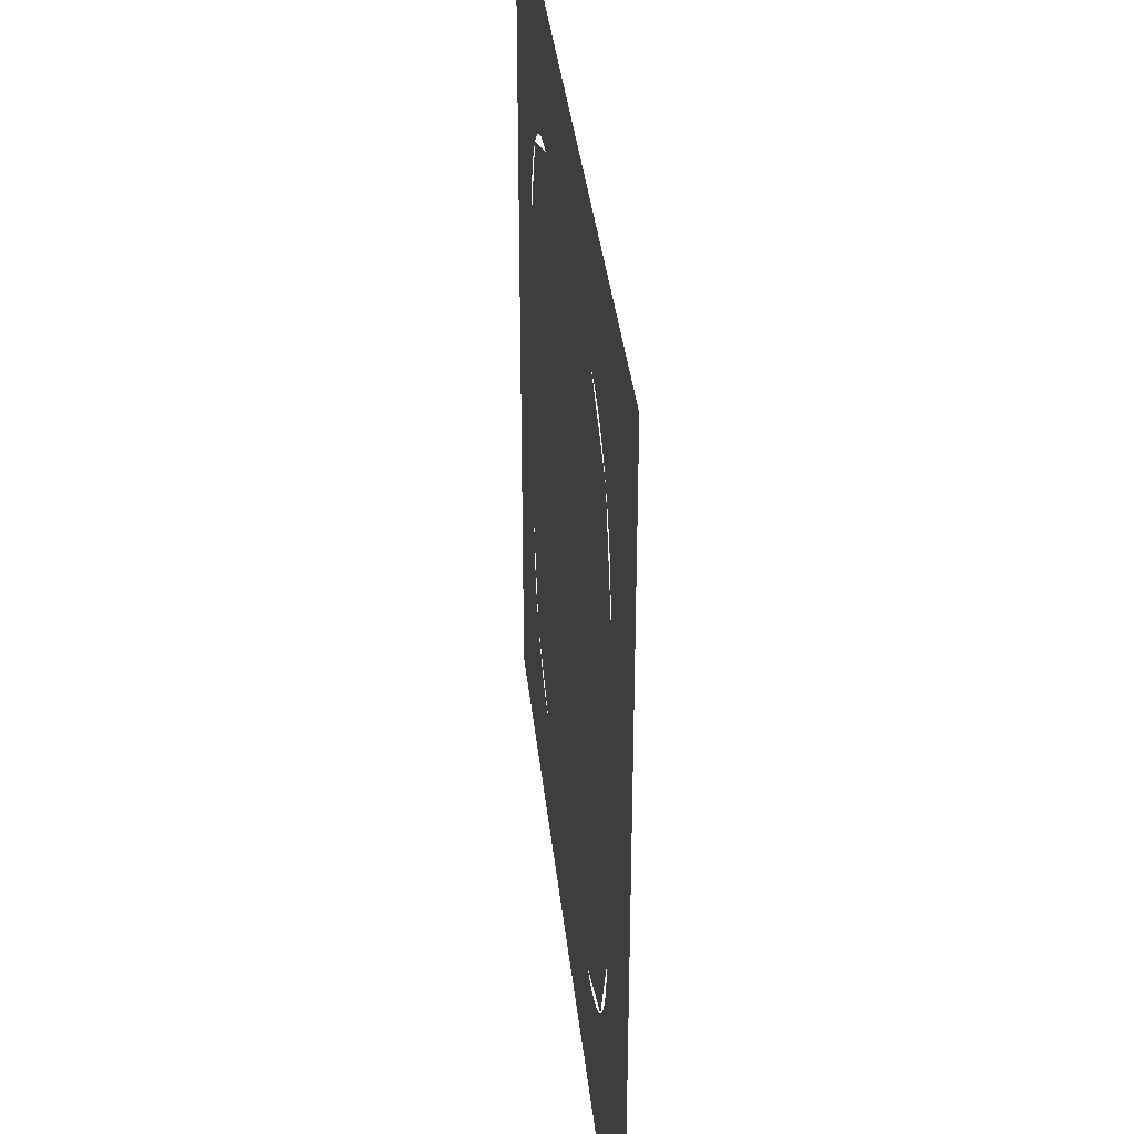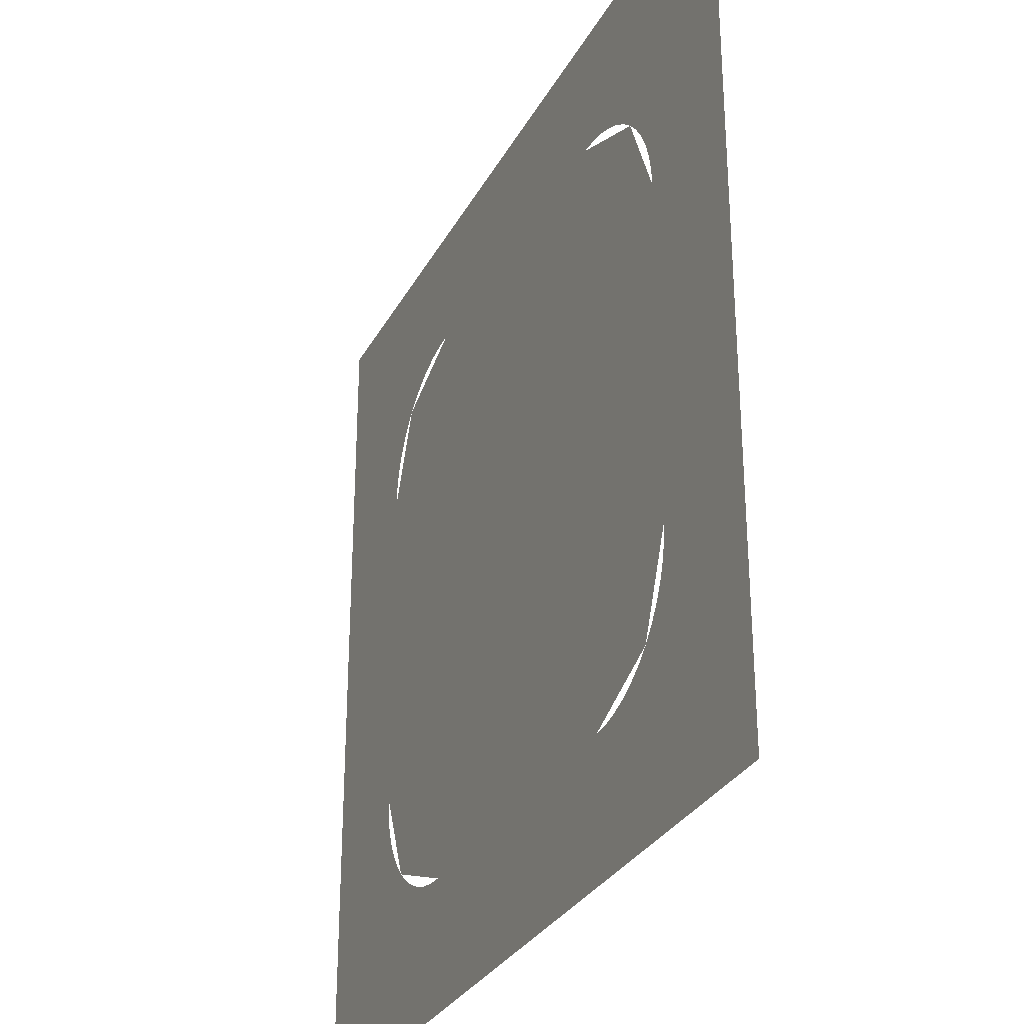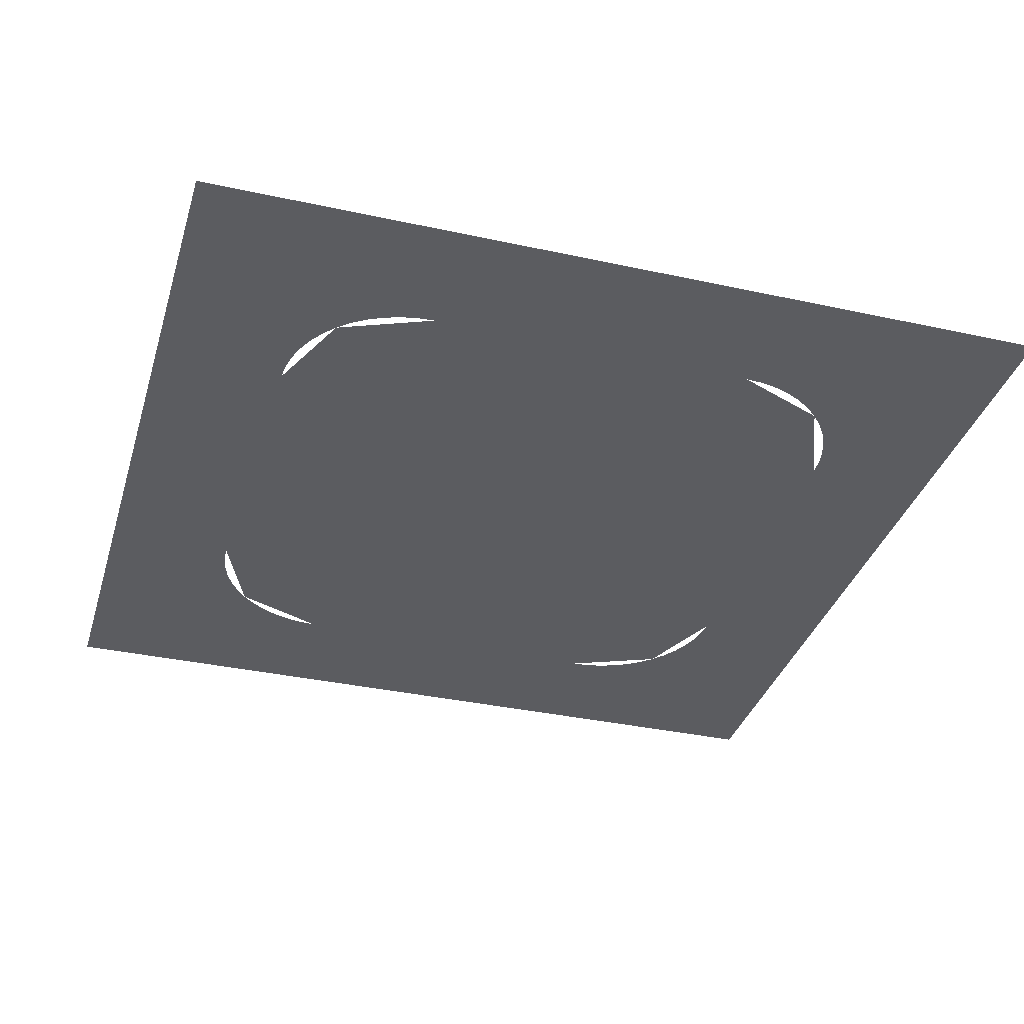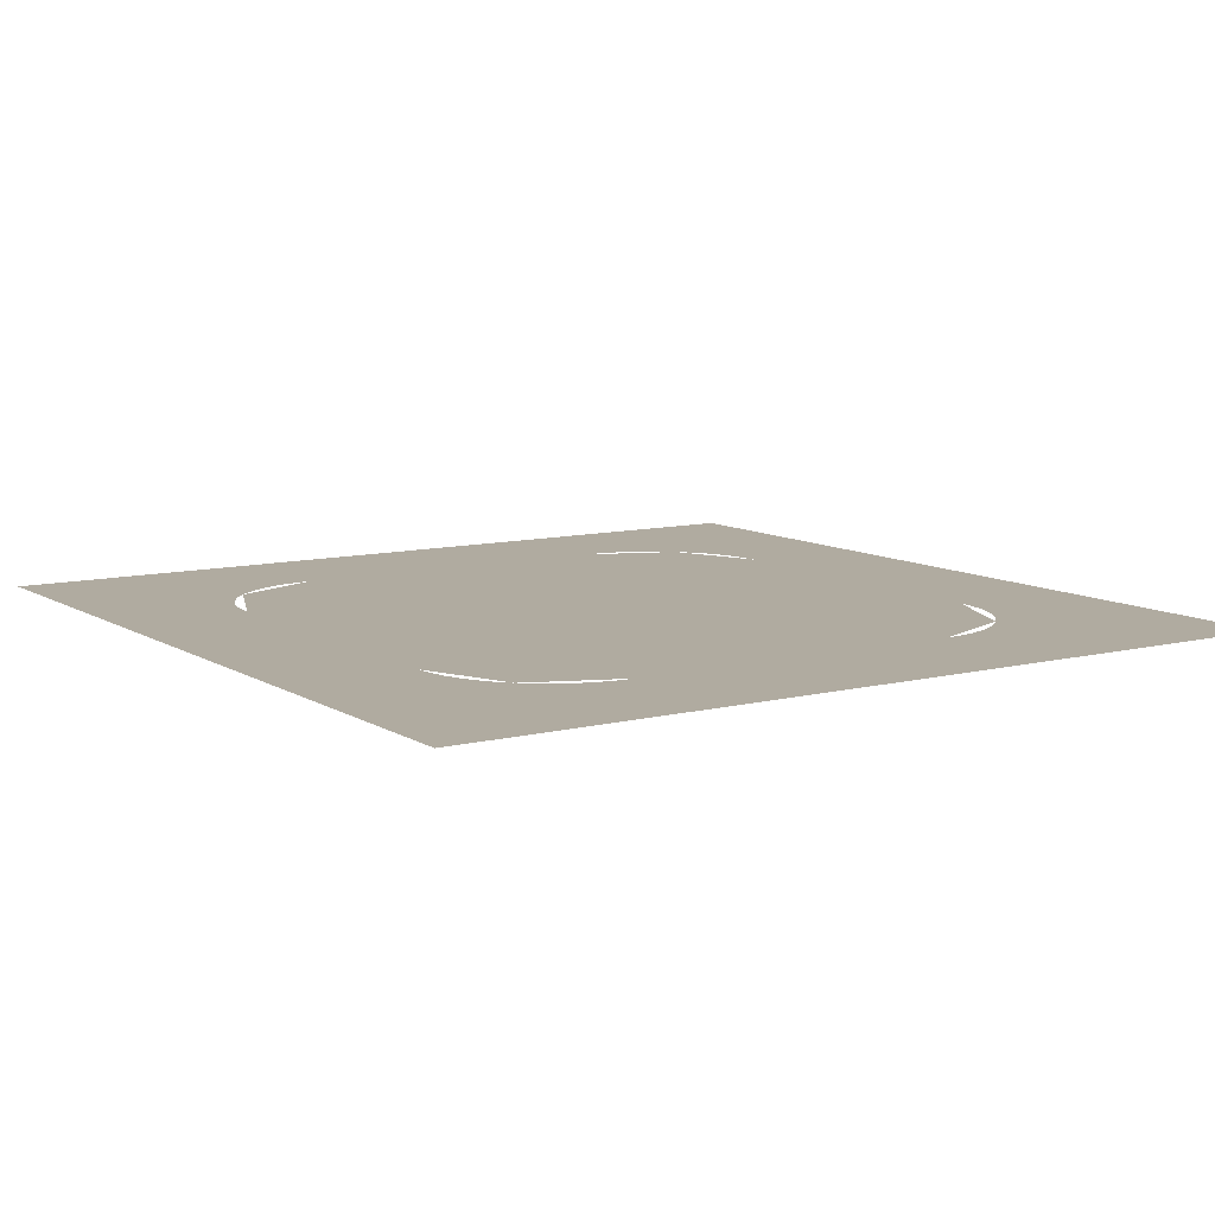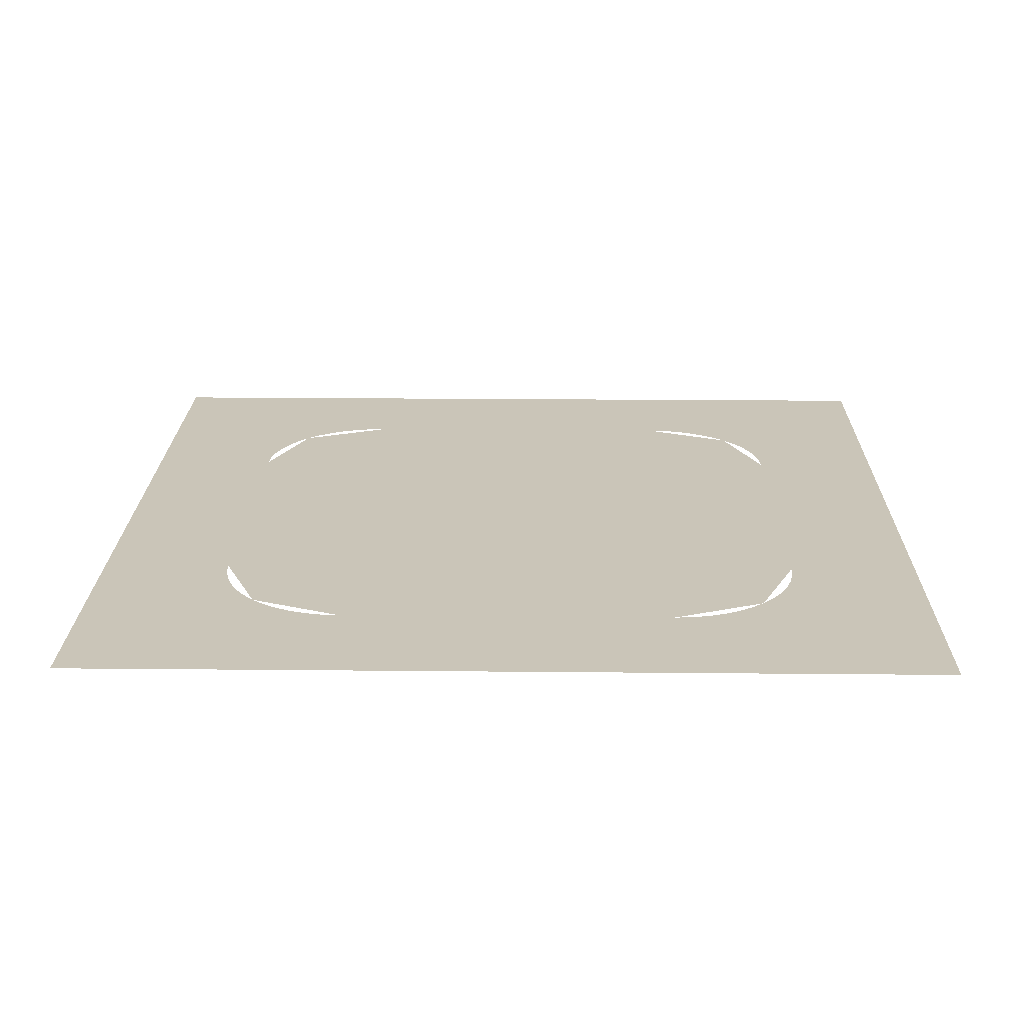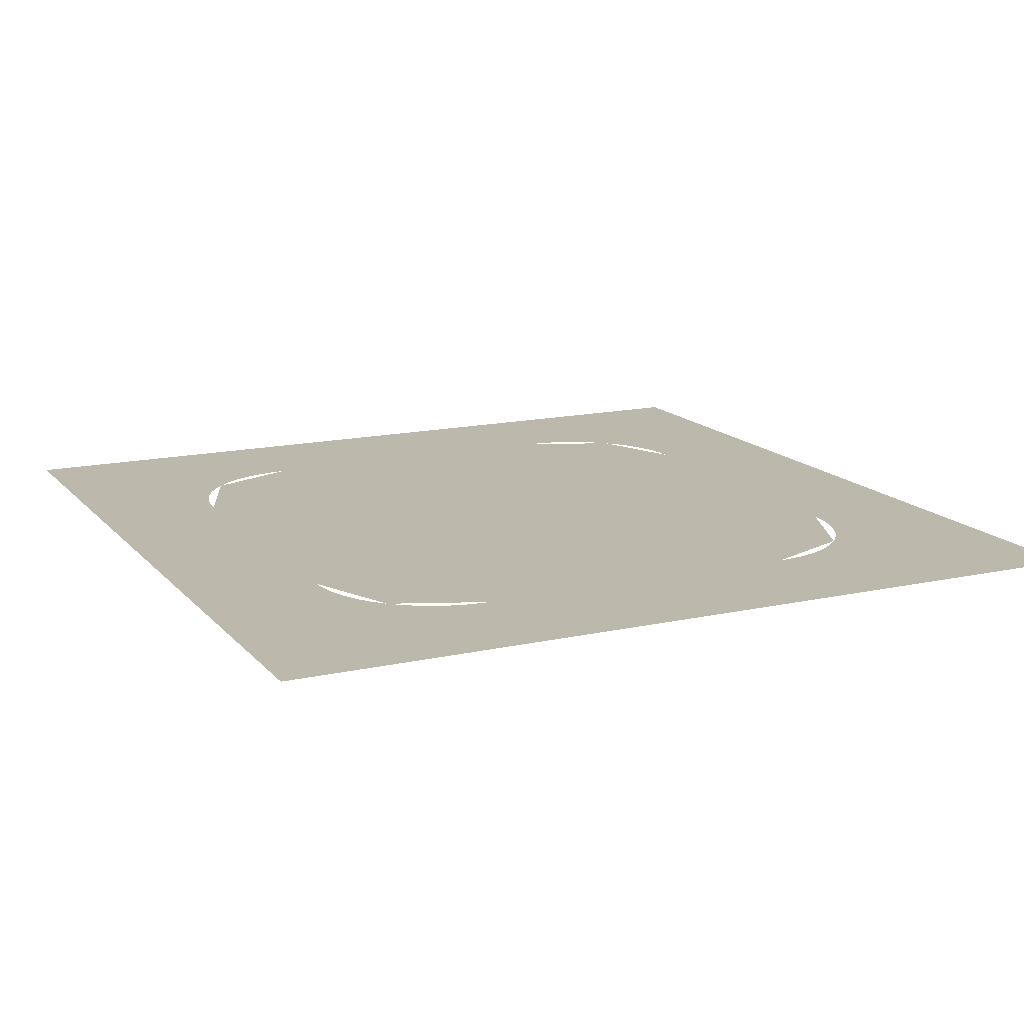
<metadata>
{"format":"obj","ext":"obj","renderer":"f3d","projection":"perspective","resolution":1024,"background":"white","views":[{"elev":36.1,"azim":84.0,"up":"+Y"},{"elev":-30.2,"azim":-113.9,"up":"+Y"},{"elev":-35.2,"azim":73.8,"up":"+Z"},{"elev":9.8,"azim":-33.2,"up":"+Z"},{"elev":20.5,"azim":1.0,"up":"+Z"},{"elev":14.9,"azim":-115.7,"up":"+Z"}]}
</metadata>
<code>
v 0.07185 -0.0281 0
v 0.07147 -0.03381 0
v 0.04979 -0.03095 0
v 0.04997 -0.0281 0
v 0.07147 -0.03381 0
v 0.07036 -0.03942 0
v 0.04923 -0.03376 0
v 0.04979 -0.03095 0
v 0.07036 -0.03942 0
v 0.06852 -0.04484 0
v 0.04831 -0.03647 0
v 0.04923 -0.03376 0
v 0.06852 -0.04484 0
v 0.06599 -0.04997 0
v 0.04704 -0.03904 0
v 0.04831 -0.03647 0
v 0.06599 -0.04997 0
v 0.06281 -0.05473 0
v 0.04546 -0.04142 0
v 0.04704 -0.03904 0
v 0.06281 -0.05473 0
v 0.05904 -0.05904 0
v 0.04357 -0.04357 0
v 0.04546 -0.04142 0
v 0.05904 -0.05904 0
v 0.05473 -0.06281 0
v 0.04142 -0.04546 0
v 0.04357 -0.04357 0
v 0.05473 -0.06281 0
v 0.04997 -0.06599 0
v 0.03904 -0.04704 0
v 0.04142 -0.04546 0
v 0.04997 -0.06599 0
v 0.04484 -0.06852 0
v 0.03647 -0.04831 0
v 0.03904 -0.04704 0
v 0.04484 -0.06852 0
v 0.03942 -0.07036 0
v 0.03376 -0.04923 0
v 0.03647 -0.04831 0
v 0.03942 -0.07036 0
v 0.03381 -0.07147 0
v 0.03095 -0.04979 0
v 0.03376 -0.04923 0
v 0.03381 -0.07147 0
v 0.0281 -0.07185 0
v 0.0281 -0.04997 0
v 0.03095 -0.04979 0
v 0.07185 -0.07185 0
v 0.05904 -0.05904 0
v 0.07185 -0.0281 0
v 0.07185 -0.07185 0
v 0.0281 -0.07185 0
v 0.05904 -0.05904 0
v 0.04997 -0.0281 0
v 0.04357 -0.04357 0
v 0.0281 -0.04997 0
v 0.07185 0.0281 0
v 0.07147 0.03381 0
v 0.04979 0.03095 0
v 0.04997 0.0281 0
v 0.07147 0.03381 0
v 0.07036 0.03942 0
v 0.04923 0.03376 0
v 0.04979 0.03095 0
v 0.07036 0.03942 0
v 0.06852 0.04484 0
v 0.04831 0.03647 0
v 0.04923 0.03376 0
v 0.06852 0.04484 0
v 0.06599 0.04997 0
v 0.04704 0.03904 0
v 0.04831 0.03647 0
v 0.06599 0.04997 0
v 0.06281 0.05473 0
v 0.04546 0.04142 0
v 0.04704 0.03904 0
v 0.06281 0.05473 0
v 0.05904 0.05904 0
v 0.04357 0.04357 0
v 0.04546 0.04142 0
v 0.05904 0.05904 0
v 0.05473 0.06281 0
v 0.04142 0.04546 0
v 0.04357 0.04357 0
v 0.05473 0.06281 0
v 0.04997 0.06599 0
v 0.03904 0.04704 0
v 0.04142 0.04546 0
v 0.04997 0.06599 0
v 0.04484 0.06852 0
v 0.03647 0.04831 0
v 0.03904 0.04704 0
v 0.04484 0.06852 0
v 0.03942 0.07036 0
v 0.03376 0.04923 0
v 0.03647 0.04831 0
v 0.03942 0.07036 0
v 0.03381 0.07147 0
v 0.03095 0.04979 0
v 0.03376 0.04923 0
v 0.03381 0.07147 0
v 0.0281 0.07185 0
v 0.0281 0.04997 0
v 0.03095 0.04979 0
v 0.07185 0.07185 0
v 0.05904 0.05904 0
v 0.07185 0.0281 0
v 0.07185 0.07185 0
v 0.0281 0.07185 0
v 0.05904 0.05904 0
v 0.04997 0.0281 0
v 0.04357 0.04357 0
v 0.0281 0.04997 0
v -0.07185 0.0281 0
v -0.07147 0.03381 0
v -0.04979 0.03095 0
v -0.04997 0.0281 0
v -0.07147 0.03381 0
v -0.07036 0.03942 0
v -0.04923 0.03376 0
v -0.04979 0.03095 0
v -0.07036 0.03942 0
v -0.06852 0.04484 0
v -0.04831 0.03647 0
v -0.04923 0.03376 0
v -0.06852 0.04484 0
v -0.06599 0.04997 0
v -0.04704 0.03904 0
v -0.04831 0.03647 0
v -0.06599 0.04997 0
v -0.06281 0.05473 0
v -0.04546 0.04142 0
v -0.04704 0.03904 0
v -0.06281 0.05473 0
v -0.05904 0.05904 0
v -0.04357 0.04357 0
v -0.04546 0.04142 0
v -0.05904 0.05904 0
v -0.05473 0.06281 0
v -0.04142 0.04546 0
v -0.04357 0.04357 0
v -0.05473 0.06281 0
v -0.04997 0.06599 0
v -0.03904 0.04704 0
v -0.04142 0.04546 0
v -0.04997 0.06599 0
v -0.04484 0.06852 0
v -0.03647 0.04831 0
v -0.03904 0.04704 0
v -0.04484 0.06852 0
v -0.03942 0.07036 0
v -0.03376 0.04923 0
v -0.03647 0.04831 0
v -0.03942 0.07036 0
v -0.03381 0.07147 0
v -0.03095 0.04979 0
v -0.03376 0.04923 0
v -0.03381 0.07147 0
v -0.0281 0.07185 0
v -0.0281 0.04997 0
v -0.03095 0.04979 0
v -0.07185 0.07185 0
v -0.05904 0.05904 0
v -0.07185 0.0281 0
v -0.07185 0.07185 0
v -0.0281 0.07185 0
v -0.05904 0.05904 0
v -0.04997 0.0281 0
v -0.04357 0.04357 0
v -0.0281 0.04997 0
v -0.07185 -0.0281 0
v -0.07147 -0.03381 0
v -0.04979 -0.03095 0
v -0.04997 -0.0281 0
v -0.07147 -0.03381 0
v -0.07036 -0.03942 0
v -0.04923 -0.03376 0
v -0.04979 -0.03095 0
v -0.07036 -0.03942 0
v -0.06852 -0.04484 0
v -0.04831 -0.03647 0
v -0.04923 -0.03376 0
v -0.06852 -0.04484 0
v -0.06599 -0.04997 0
v -0.04704 -0.03904 0
v -0.04831 -0.03647 0
v -0.06599 -0.04997 0
v -0.06281 -0.05473 0
v -0.04546 -0.04142 0
v -0.04704 -0.03904 0
v -0.06281 -0.05473 0
v -0.05904 -0.05904 0
v -0.04357 -0.04357 0
v -0.04546 -0.04142 0
v -0.05904 -0.05904 0
v -0.05473 -0.06281 0
v -0.04142 -0.04546 0
v -0.04357 -0.04357 0
v -0.05473 -0.06281 0
v -0.04997 -0.06599 0
v -0.03904 -0.04704 0
v -0.04142 -0.04546 0
v -0.04997 -0.06599 0
v -0.04484 -0.06852 0
v -0.03647 -0.04831 0
v -0.03904 -0.04704 0
v -0.04484 -0.06852 0
v -0.03942 -0.07036 0
v -0.03376 -0.04923 0
v -0.03647 -0.04831 0
v -0.03942 -0.07036 0
v -0.03381 -0.07147 0
v -0.03095 -0.04979 0
v -0.03376 -0.04923 0
v -0.03381 -0.07147 0
v -0.0281 -0.07185 0
v -0.0281 -0.04997 0
v -0.03095 -0.04979 0
v -0.07185 -0.07185 0
v -0.05904 -0.05904 0
v -0.07185 -0.0281 0
v -0.07185 -0.07185 0
v -0.0281 -0.07185 0
v -0.05904 -0.05904 0
v -0.04997 -0.0281 0
v -0.04357 -0.04357 0
v -0.0281 -0.04997 0
v -0.04997 -0.0281 0
v -0.04997 0.0281 0
v 0.04997 0.0281 0
v 0.04997 -0.0281 0
v -0.04997 -0.0281 0
v 0.04997 -0.0281 0
v 0.0281 -0.04997 0
v -0.0281 -0.04997 0
v -0.0281 -0.04997 0
v 0.0281 -0.04997 0
v 0.0281 -0.07185 0
v -0.0281 -0.07185 0
v -0.04997 0.0281 0
v -0.04997 -0.0281 0
v -0.07185 -0.0281 0
v -0.07185 0.0281 0
v 0.04997 0.0281 0
v -0.04997 0.0281 0
v -0.0281 0.04997 0
v 0.0281 0.04997 0
v -0.0281 0.07185 0
v 0.0281 0.07185 0
v 0.0281 0.04997 0
v -0.0281 0.04997 0
v 0.04997 -0.0281 0
v 0.04997 0.0281 0
v 0.07185 0.0281 0
v 0.07185 -0.0281 0
g mesh6985811
f 1 2 3
f 3 4 1
f 5 6 7
f 7 8 5
f 9 10 11
f 11 12 9
f 13 14 15
f 15 16 13
f 17 18 19
f 19 20 17
f 21 22 23
f 23 24 21
f 25 26 27
f 27 28 25
f 29 30 31
f 31 32 29
f 33 34 35
f 35 36 33
f 37 38 39
f 39 40 37
f 41 42 43
f 43 44 41
f 45 46 47
f 47 48 45
g mesh6985813
f 49 50 51
f 52 53 54
g mesh6985815
f 55 56 57
g mesh6985817
f 58 60 59
f 60 58 61
f 62 64 63
f 64 62 65
f 66 68 67
f 68 66 69
f 70 72 71
f 72 70 73
f 74 76 75
f 76 74 77
f 78 80 79
f 80 78 81
f 82 84 83
f 84 82 85
f 86 88 87
f 88 86 89
f 90 92 91
f 92 90 93
f 94 96 95
f 96 94 97
f 98 100 99
f 100 98 101
f 102 104 103
f 104 102 105
g mesh6985819
f 106 108 107
f 109 111 110
g mesh6985821
f 112 114 113
g mesh6985823
f 115 116 117
f 117 118 115
f 119 120 121
f 121 122 119
f 123 124 125
f 125 126 123
f 127 128 129
f 129 130 127
f 131 132 133
f 133 134 131
f 135 136 137
f 137 138 135
f 139 140 141
f 141 142 139
f 143 144 145
f 145 146 143
f 147 148 149
f 149 150 147
f 151 152 153
f 153 154 151
f 155 156 157
f 157 158 155
f 159 160 161
f 161 162 159
g mesh6985825
f 163 164 165
f 166 167 168
g mesh6985827
f 169 170 171
g mesh6985829
f 172 174 173
f 174 172 175
f 176 178 177
f 178 176 179
f 180 182 181
f 182 180 183
f 184 186 185
f 186 184 187
f 188 190 189
f 190 188 191
f 192 194 193
f 194 192 195
f 196 198 197
f 198 196 199
f 200 202 201
f 202 200 203
f 204 206 205
f 206 204 207
f 208 210 209
f 210 208 211
f 212 214 213
f 214 212 215
f 216 218 217
f 218 216 219
g mesh6985831
f 220 222 221
f 223 225 224
g mesh6985833
f 226 228 227
g mesh6985835
f 229 230 231
f 231 232 229
f 233 234 235
f 235 236 233
f 237 238 239
f 239 240 237
f 241 242 243
f 243 244 241
f 245 246 247
f 247 248 245
f 249 250 251
f 251 252 249
f 253 254 255
f 255 256 253

</code>
